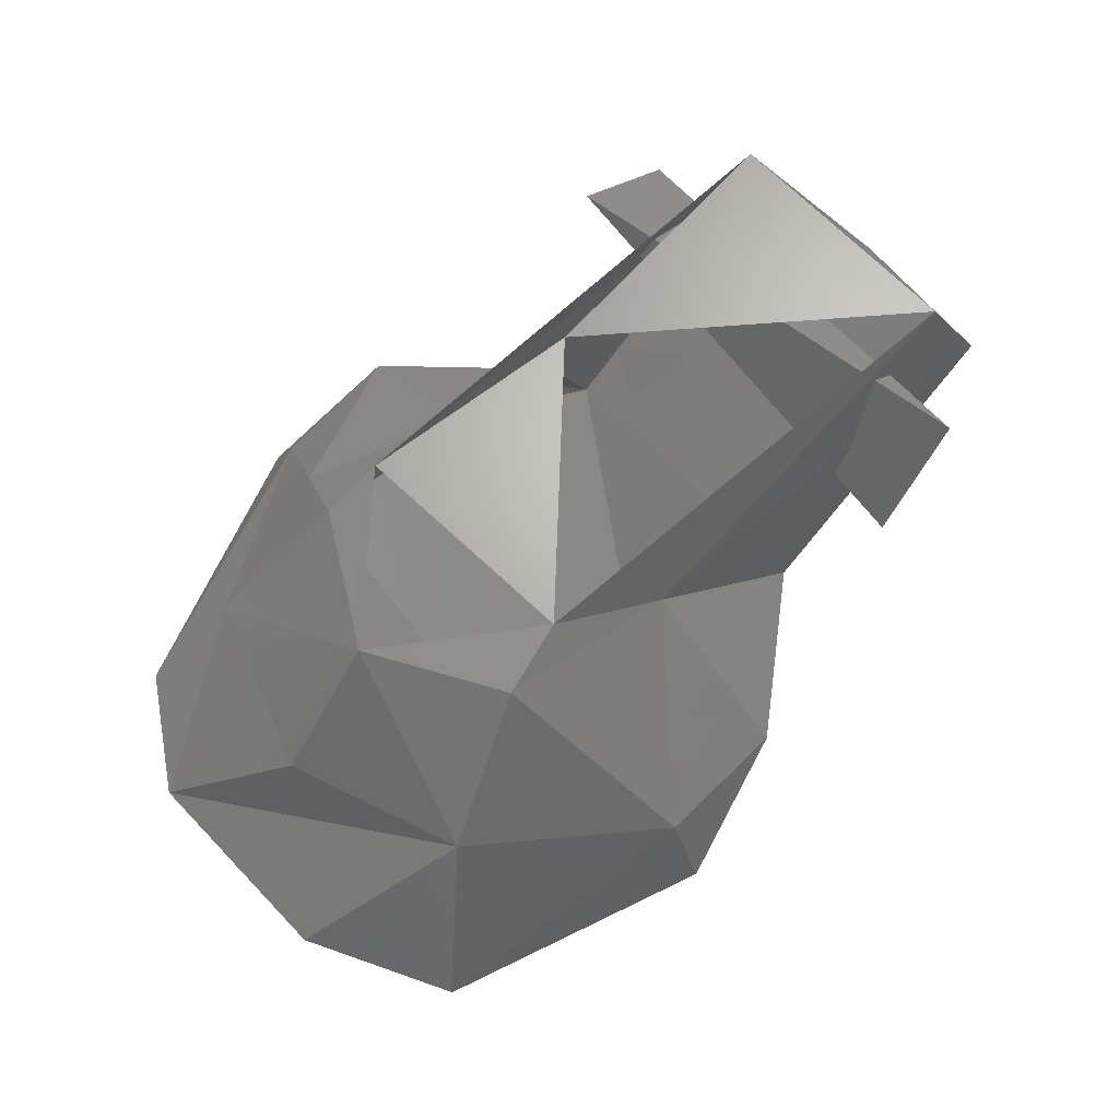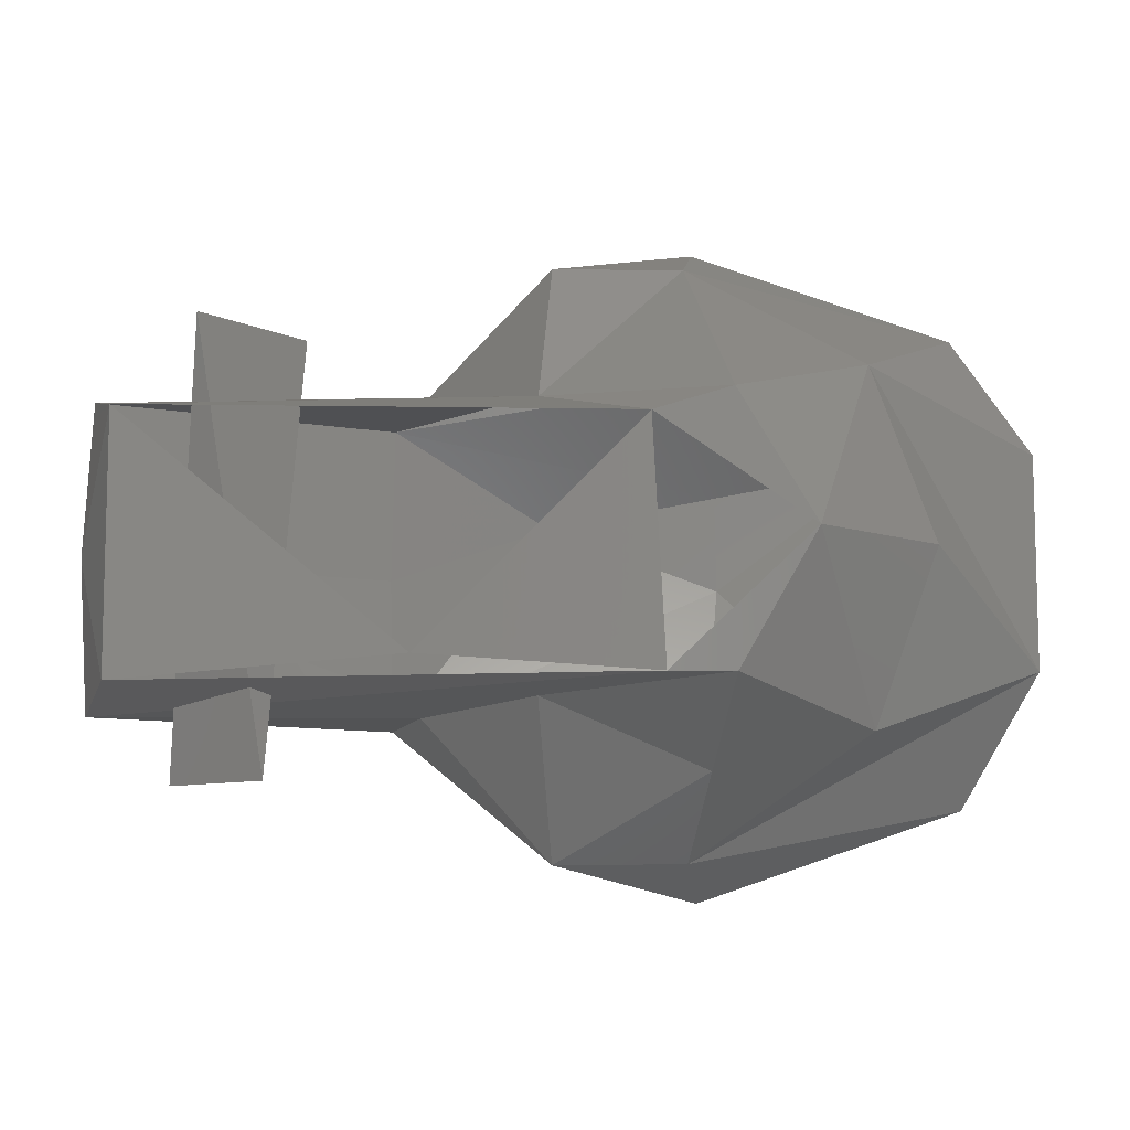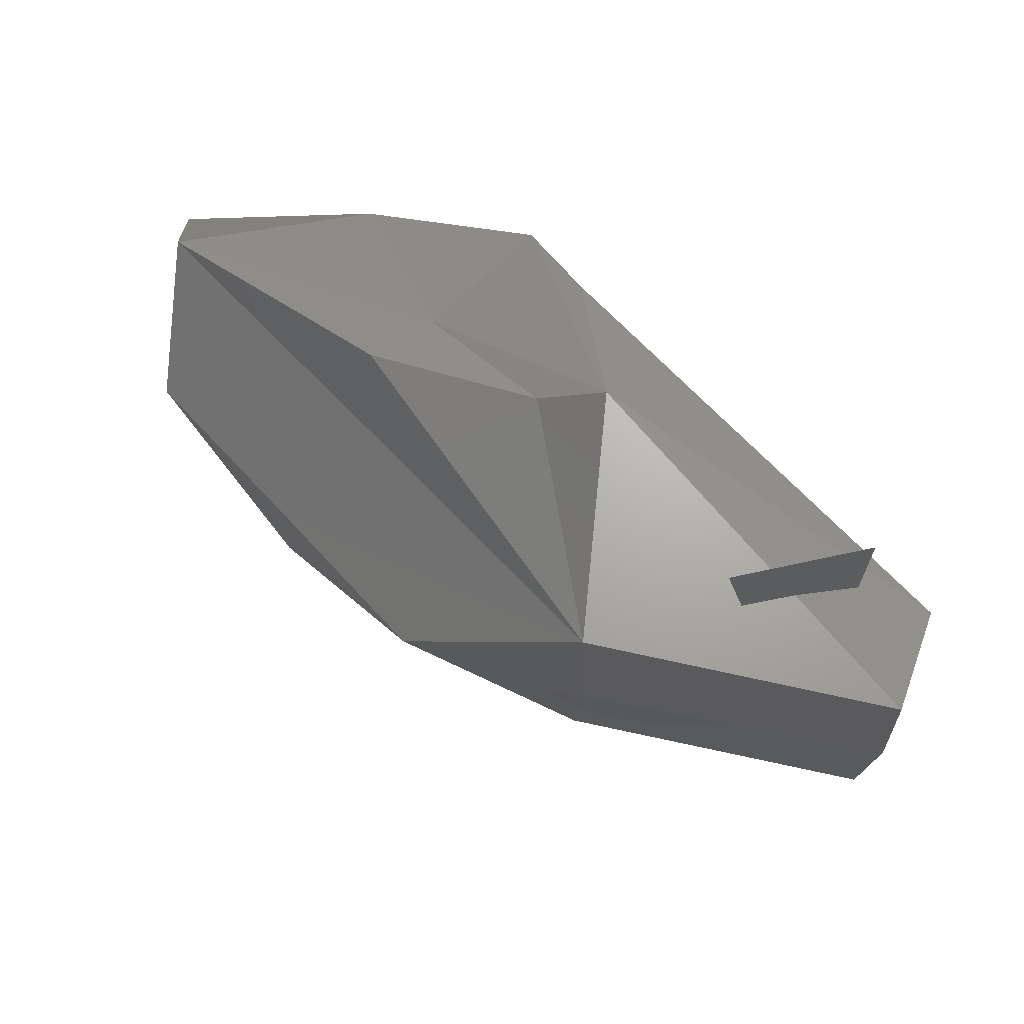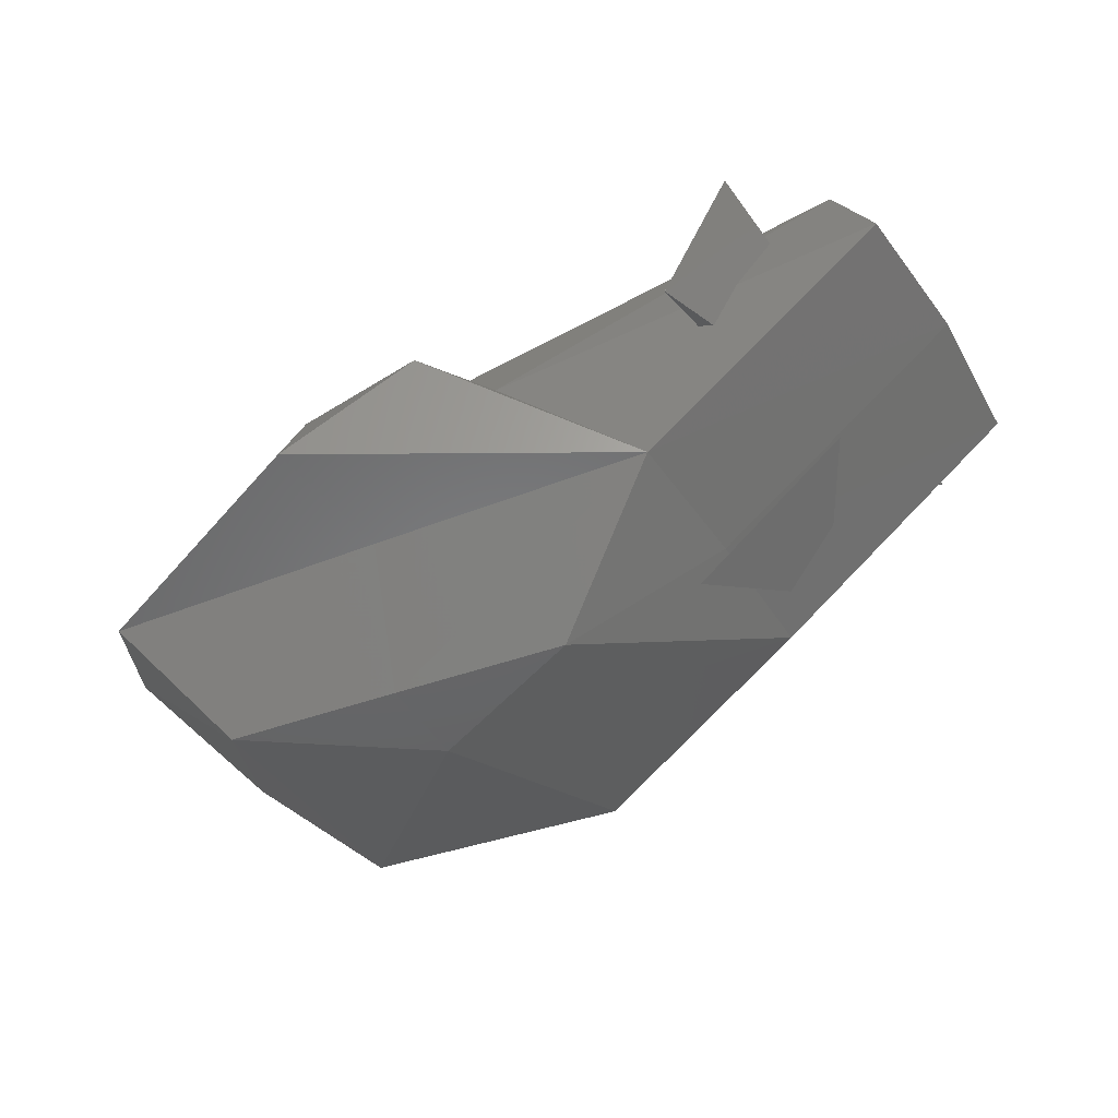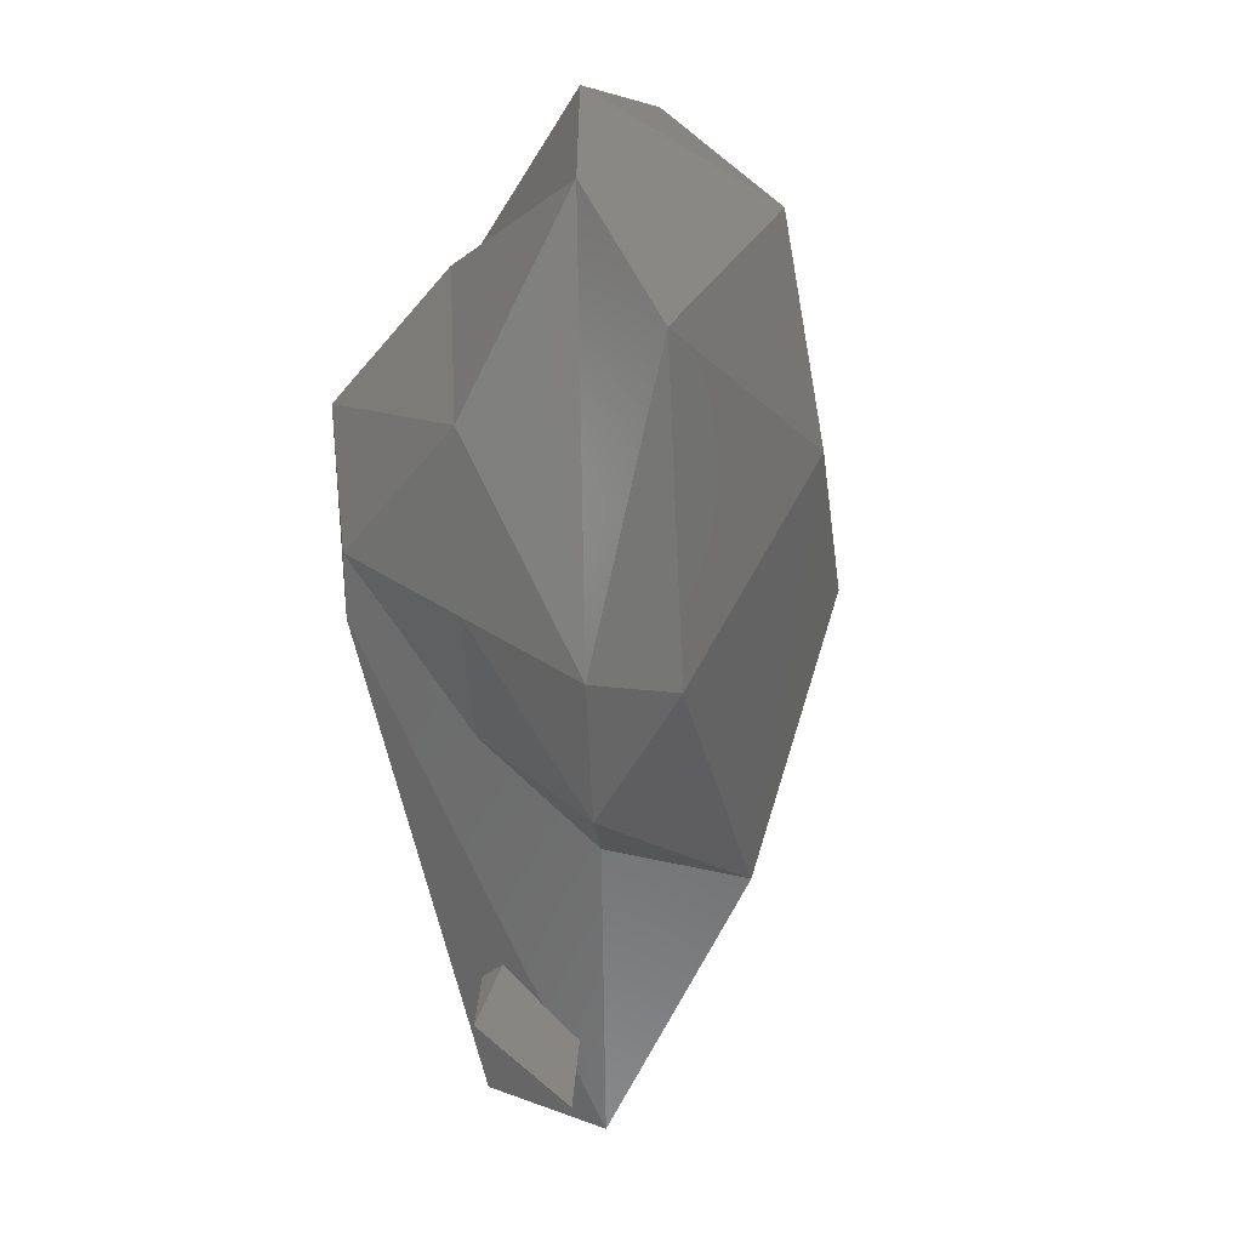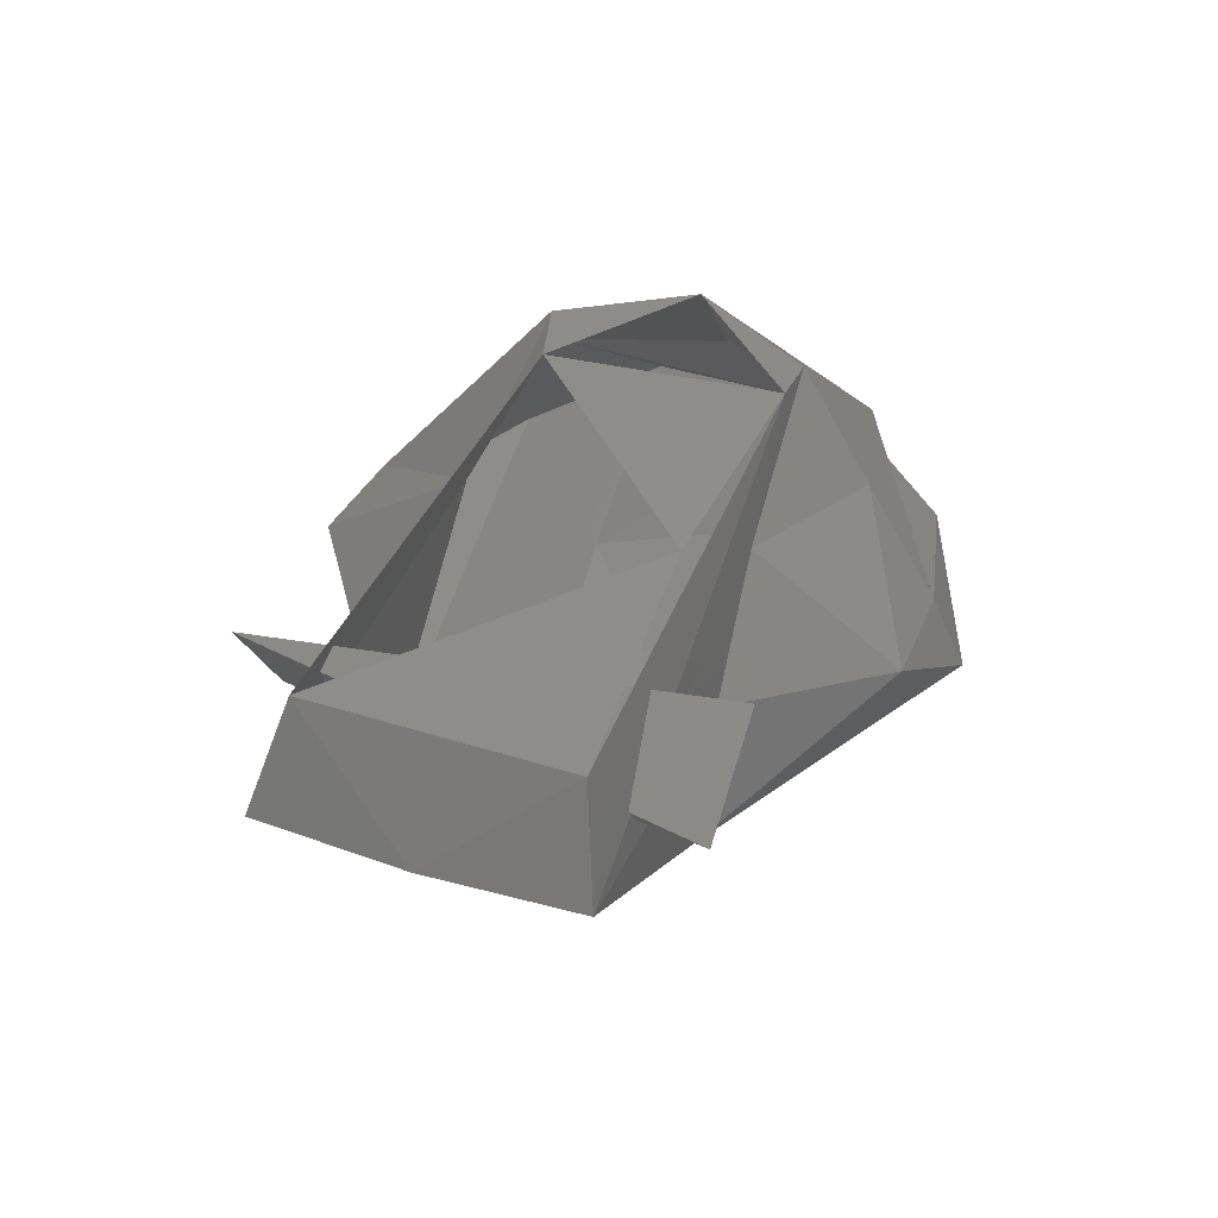
<metadata>
{"format":"stl","ext":"stl","renderer":"f3d","projection":"perspective","resolution":1024,"background":"white","views":[{"elev":66.4,"azim":136.4,"up":"+Z"},{"elev":-8.9,"azim":8.9,"up":"+Y"},{"elev":70.2,"azim":-132.1,"up":"+Y"},{"elev":-43.4,"azim":-149.5,"up":"+Z"},{"elev":-59.3,"azim":101.7,"up":"+Y"},{"elev":43.0,"azim":-69.6,"up":"+Z"}]}
</metadata>
<code>
# stl→obj: 43 verts, 70 faces
v -1.539e+04 4593 1.73e+04
v -1.565e+04 0 1.734e+04
v -7709 4626 1.182e+04
v -7808 0 1.179e+04
v -3510 2067 8347
v -7709 -4626 1.182e+04
v 1804 0 8019
v 1771 2952 8150
v 754.5 5872 1.13e+04
v 7020 3838 7921
v 9185 7086 1.074e+04
v 1607 -3838 2.032e+04
v 3445 -3838 1.993e+04
v -2231 -4199 1.789e+04
v 2460 -6266 1.707e+04
v -2329 -8726 1.484e+04
v 1476 -8693 1.422e+04
v 9185 -7086 1.074e+04
v -2329 8726 1.484e+04
v -2231 4199 1.789e+04
v 1476 8693 1.422e+04
v 3445 3838 1.993e+04
v 6889 5150 1.622e+04
v -1.384e+04 -3838 2.032e+04
v -1.539e+04 -4560 1.73e+04
v -6036 -4560 1.547e+04
v 8726 0 1.615e+04
v 5675 0 1.999e+04
v 6889 -5150 1.622e+04
v 1.151e+04 -3182 1.235e+04
v 1476 -9776 1.196e+04
v 1.151e+04 3182 1.235e+04
v -1.384e+04 3838 2.032e+04
v 1476 9776 1.196e+04
v -9481 -6561 1.957e+04
v -1.165e+04 6594 1.957e+04
v -9481 6594 1.579e+04
v -1.273e+04 -6561 1.766e+04
v 1214 3215 2.009e+04
v -5347 -3215 2.009e+04
v -9087 -4593 1.297e+04
v -6922 0 1.077e+04
v -1.181e+04 0 1.445e+04
f 1 2 3
f 2 3 4
f 3 4 5
f 4 5 6
f 5 6 7
f 5 3 8
f 3 8 9
f 8 9 10
f 9 10 11
f 12 13 14
f 13 14 15
f 14 15 16
f 15 16 17
f 5 8 7
f 8 7 10
f 7 10 18
f 19 20 21
f 20 21 22
f 21 22 23
f 24 12 25
f 12 25 14
f 25 14 26
f 23 27 28
f 27 28 29
f 28 29 13
f 29 30 17
f 30 17 18
f 17 18 31
f 11 32 10
f 32 10 30
f 10 30 18
f 17 29 15
f 29 15 13
f 33 1 20
f 1 20 3
f 6 25 4
f 25 4 2
f 34 3 19
f 3 19 20
f 11 34 9
f 34 9 3
f 6 31 7
f 31 7 18
f 23 21 11
f 21 11 34
f 11 32 23
f 32 23 30
f 35 36 37
f 16 17 31
f 38 37 36
f 22 39 20
f 28 39 22
f 6 26 16
f 39 12 40
f 2 24 25
f 33 20 39
f 19 34 21
f 23 28 22
f 40 24 33
f 24 2 33
f 38 36 35
f 27 23 30
f 27 29 30
f 12 28 13
f 2 1 33
f 6 16 31
f 26 14 16
f 26 25 6
f 37 38 35
f 41 42 43

</code>
